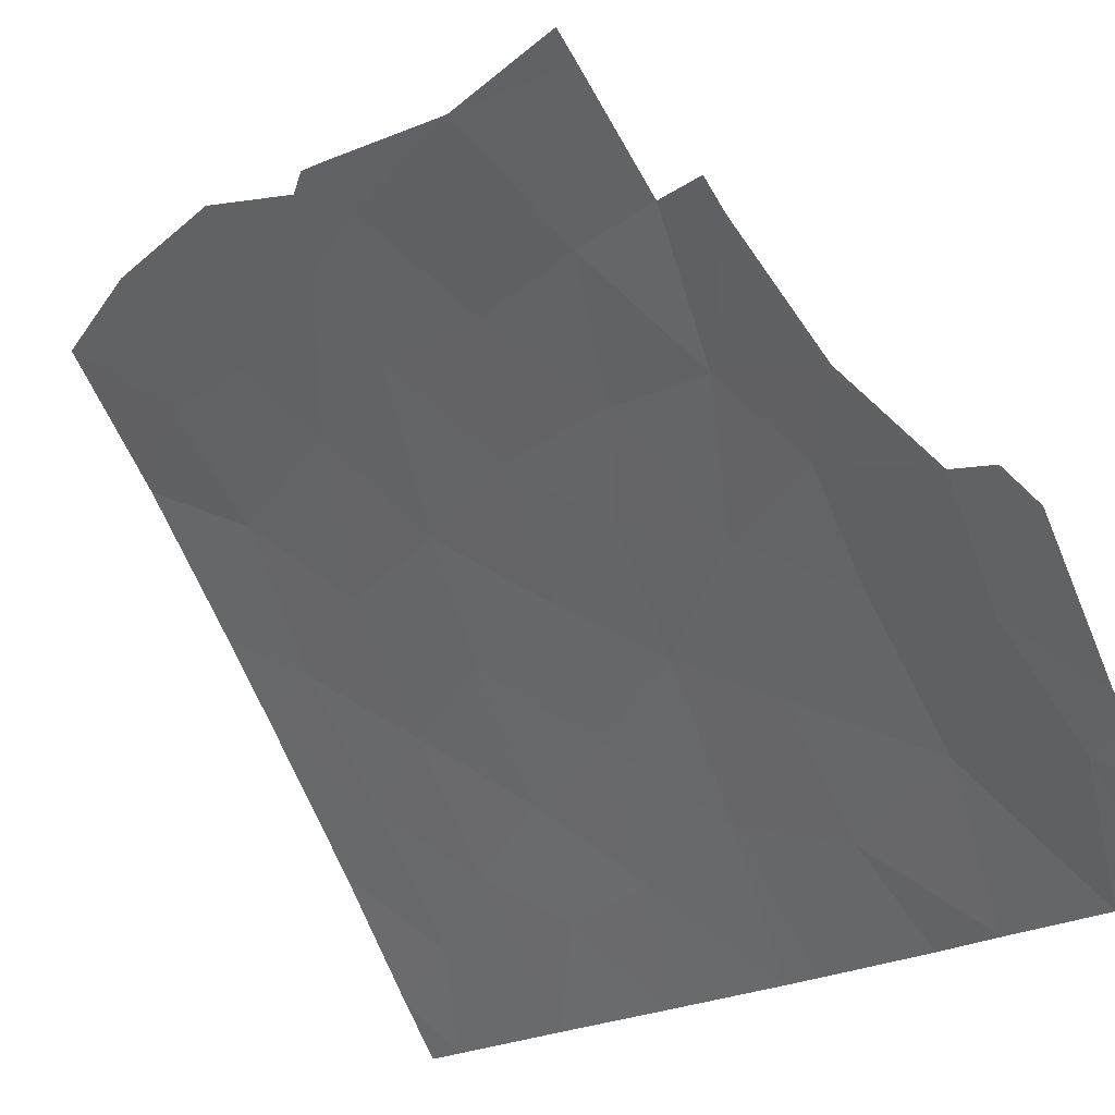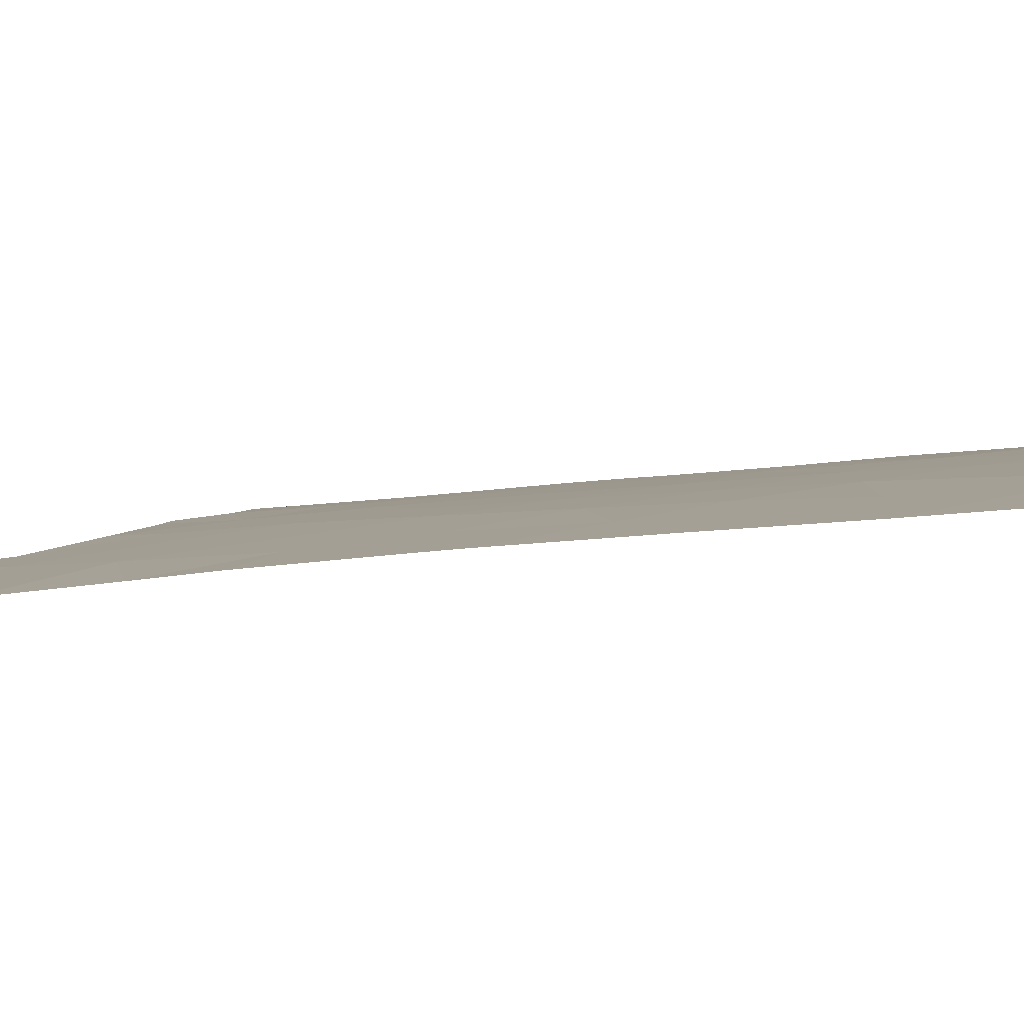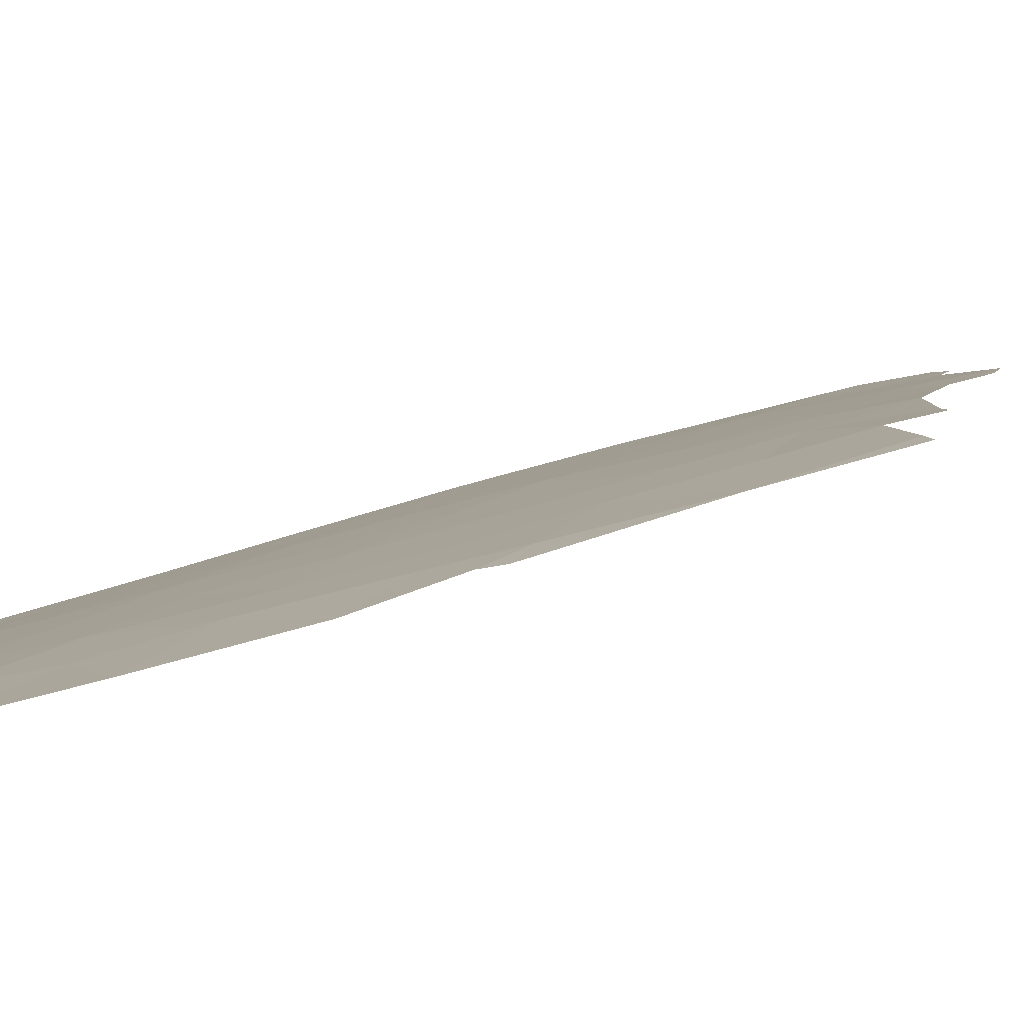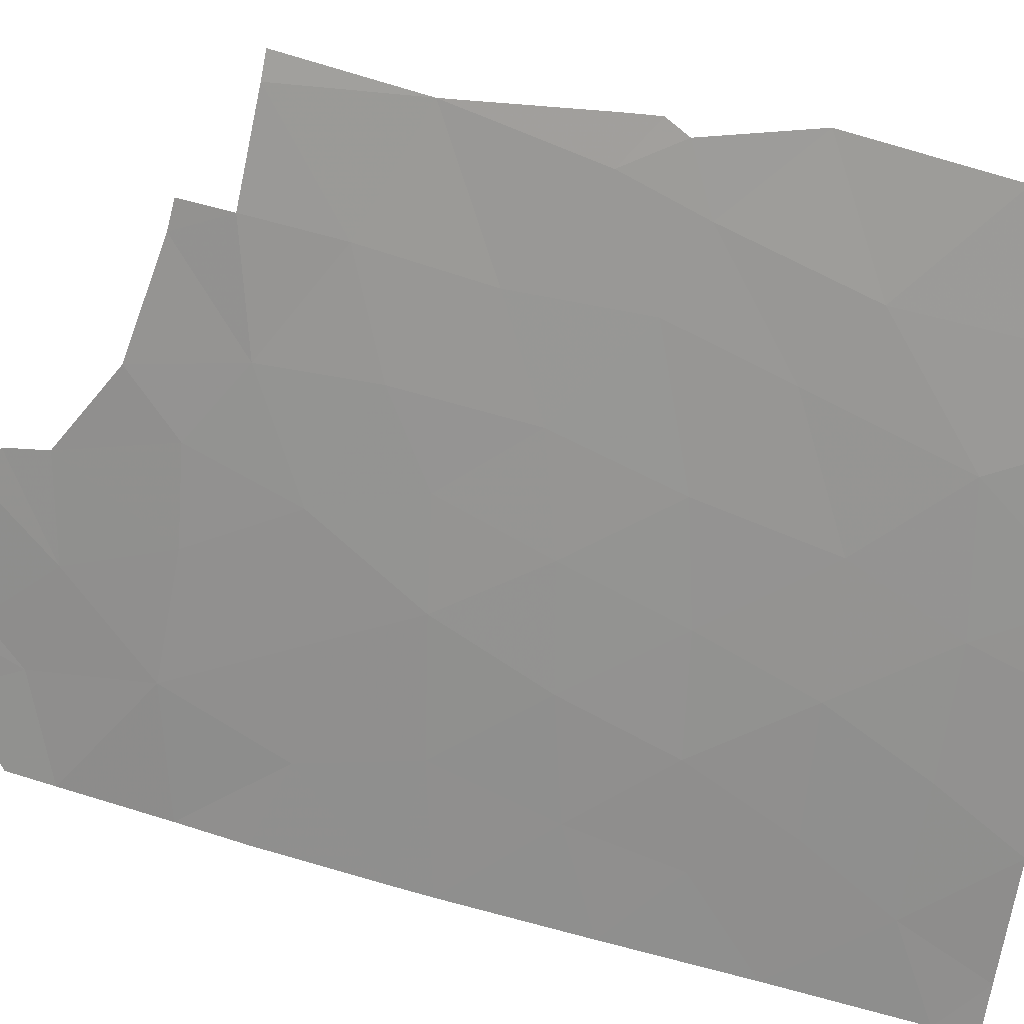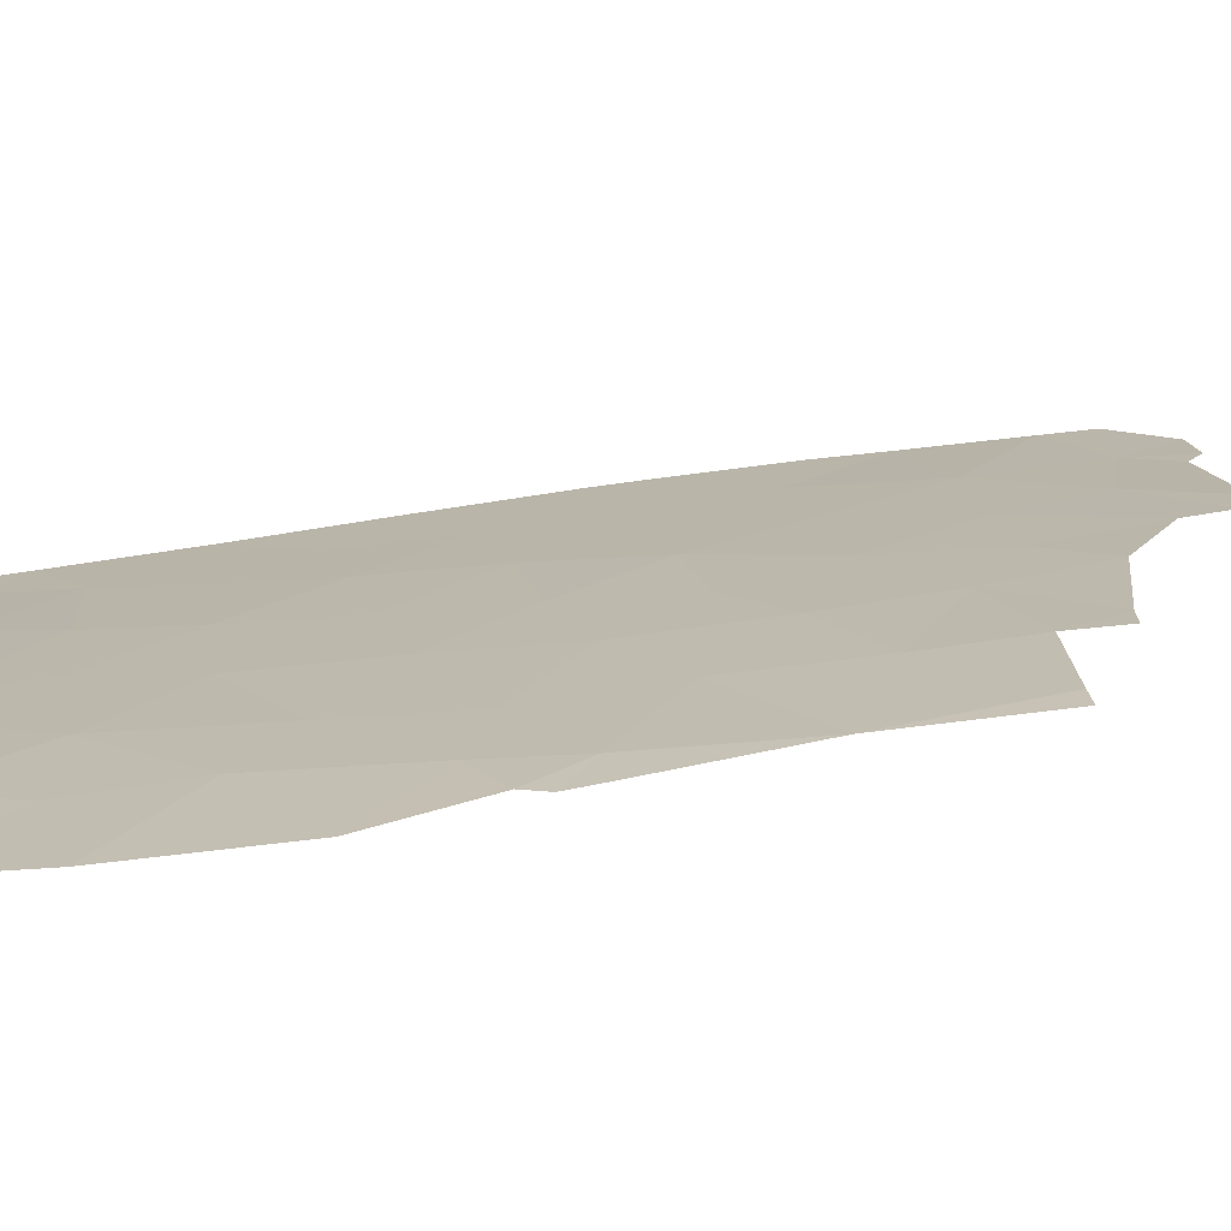
<metadata>
{"format":"obj","ext":"obj","renderer":"f3d","projection":"perspective","resolution":1024,"background":"white","views":[{"elev":-17.5,"azim":-35.7,"up":"+Y"},{"elev":-52.4,"azim":95.6,"up":"+Y"},{"elev":60.6,"azim":-108.1,"up":"+Y"},{"elev":54.5,"azim":106.5,"up":"+Y"},{"elev":72.1,"azim":-98.7,"up":"+Y"}]}
</metadata>
<code>
v 69.1 40.34 -38
v 69.38 39.99 -37.99
v 75.57 30.72 -42.09
v 70.46 38.49 -39.52
v 70.44 38.53 -37.91
v 75.47 30.72 -38.1
v 75.57 30.72 -41.44
v 74.44 32.52 -41.66
v 69.02 40.48 -42.81
v 69.21 40.21 -40.36
v 71.18 37.54 -48.23
v 70.06 39.13 -46.59
v 74.44 32.16 -35.55
v 69.71 39.59 -44.21
v 69.48 39.91 -42.83
v 75.53 30.72 -49.33
v 75.04 31.48 -50
v 75.41 30.72 -36.22
v 74.73 31.66 -34.54
v 75.37 30.72 -35.39
v 72.58 35.43 -43
v 71.84 36.54 -44.6
v 72.94 34.48 -34.57
v 72.63 34.97 -34.88
v 70.06 39.1 -48.46
v 68.98 40.53 -43.33
v 69.11 40.39 -43.72
v 74.34 32.56 -37.61
v 73.99 33.22 -50
v 73.59 33.86 -48.58
v 70.67 38.09 -36.97
v 71.79 36.43 -36.56
v 70.8 38.05 -45.71
v 72.02 36.28 -46.78
v 72.65 35.31 -50
v 72.28 35.85 -41.15
v 75.53 30.72 -39.27
v 69.2 40.28 -50
v 68.93 40.66 -48.01
v 71.91 36.43 -50
v 72.57 35.11 -35.63
v 72.32 35.69 -37.54
v 71.51 36.99 -40.29
v 73.18 34.52 -46.89
v 73.91 33.38 -45.2
v 73.26 34.4 -41.37
v 70.4 38.51 -37.02
v 73.52 33.68 -35.93
v 74.07 32.69 -34.8
v 75.56 30.72 -44.5
v 74.68 32.15 -43.72
v 70.58 38.41 -50
v 74.25 32.41 -34.52
v 75.53 30.72 -50
v 73.19 34.37 -37.69
v 75.53 30.72 -46.87
v 68.8 40.78 -45.45
v 71.56 36.93 -42.52
v 74.74 31.99 -39.74
v 74.8 31.93 -45.57
v 74.74 32 -48.53
v 73.65 33.8 -43.3
v 72.45 35.64 -48.56
v 74.3 32.73 -46.99
v 72.63 35.29 -39.42
v 71.57 36.86 -38.4
v 73.72 33.61 -39.74
v 72.86 34.99 -44.99
v 70.56 38.36 -41.62
v 70.51 38.44 -43.77
f 1 10 2
f 10 9 15
f 18 20 13
f 28 18 13
f 70 22 58
f 23 24 48
f 15 27 14
f 32 31 66
f 27 57 14
f 35 29 30
f 34 11 63
f 7 37 59
f 33 11 34
f 39 38 25
f 59 6 28
f 38 52 25
f 17 16 61
f 41 32 42
f 19 13 20
f 3 7 8
f 22 33 34
f 34 44 68
f 15 9 26
f 63 35 30
f 30 44 63
f 31 47 5
f 28 6 18
f 22 34 68
f 23 48 49
f 48 13 49
f 22 70 33
f 50 3 51
f 3 8 51
f 53 49 13
f 21 22 68
f 46 21 62
f 16 17 54
f 19 53 13
f 44 64 45
f 64 44 30
f 52 40 11
f 36 43 58
f 21 46 36
f 45 51 62
f 24 41 48
f 41 42 55
f 41 55 48
f 46 67 65
f 40 35 63
f 12 14 57
f 14 12 33
f 40 63 11
f 15 26 27
f 45 60 51
f 39 25 12
f 61 16 56
f 33 12 11
f 55 67 28
f 64 60 45
f 7 59 8
f 46 8 67
f 29 17 61
f 37 6 59
f 67 59 28
f 68 44 45
f 62 51 8
f 21 68 62
f 34 63 44
f 15 69 10
f 48 55 28
f 61 56 64
f 60 64 56
f 61 64 30
f 52 11 25
f 36 58 21
f 46 65 36
f 65 42 66
f 29 61 30
f 55 65 67
f 65 55 42
f 62 68 45
f 69 15 70
f 56 50 60
f 51 60 50
f 66 5 4
f 42 32 66
f 58 69 70
f 22 21 58
f 69 4 10
f 8 59 67
f 62 8 46
f 2 10 4
f 2 4 5
f 66 31 5
f 48 28 13
f 65 43 36
f 43 65 66
f 39 12 57
f 66 4 43
f 14 33 70
f 69 58 43
f 12 25 11
f 69 43 4
f 14 70 15

</code>
